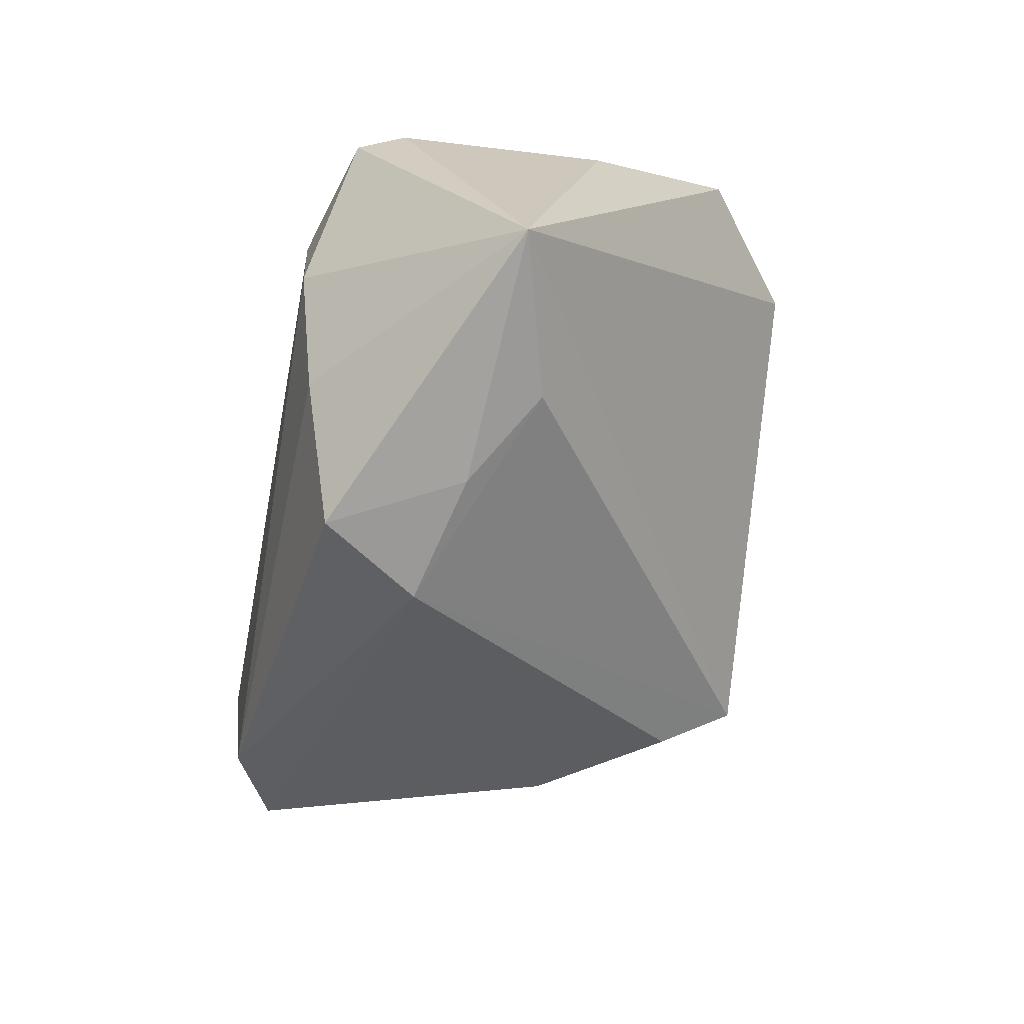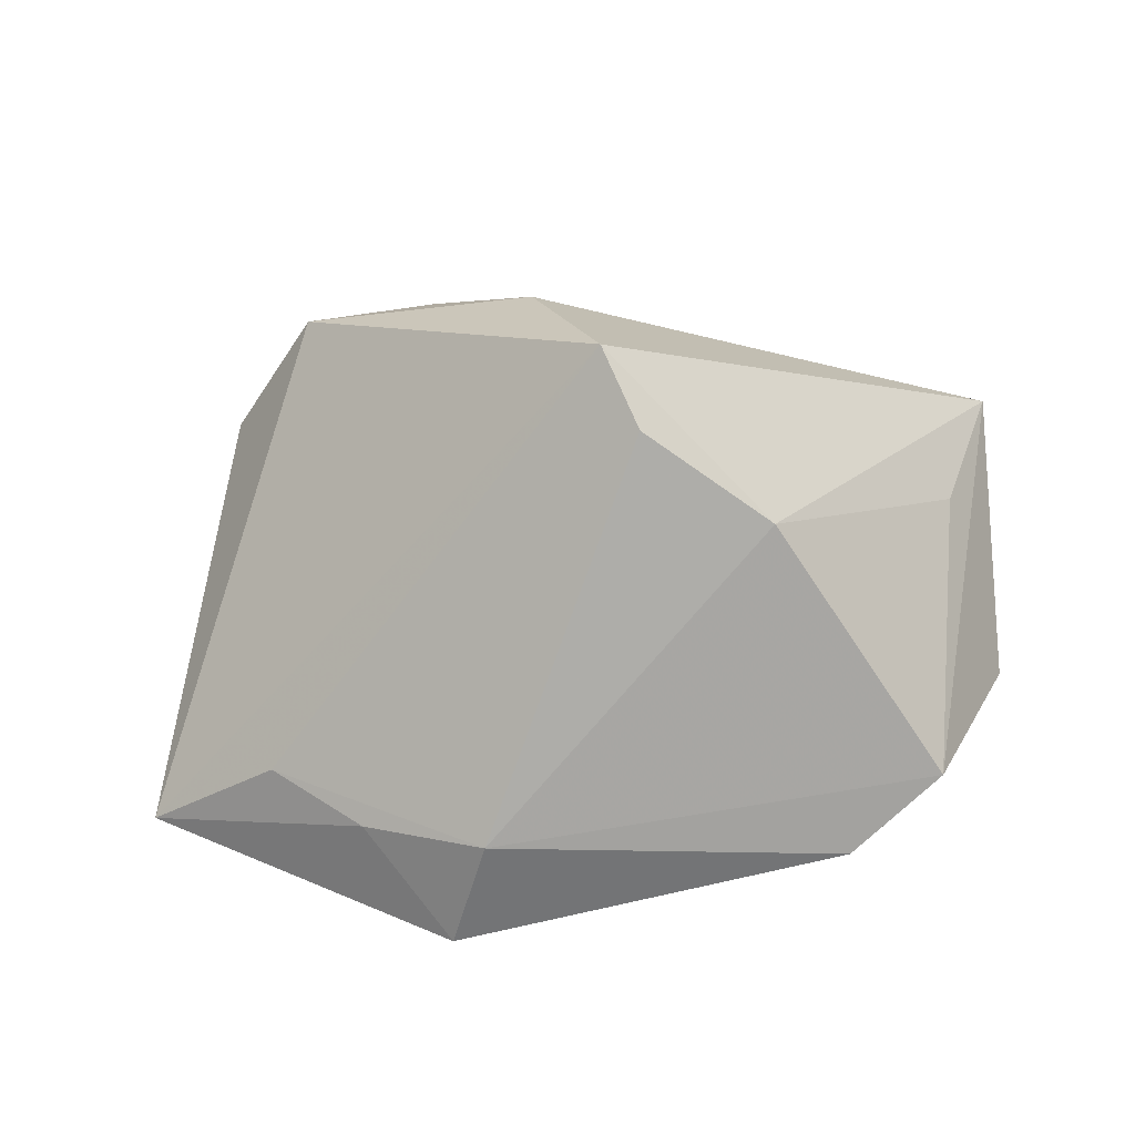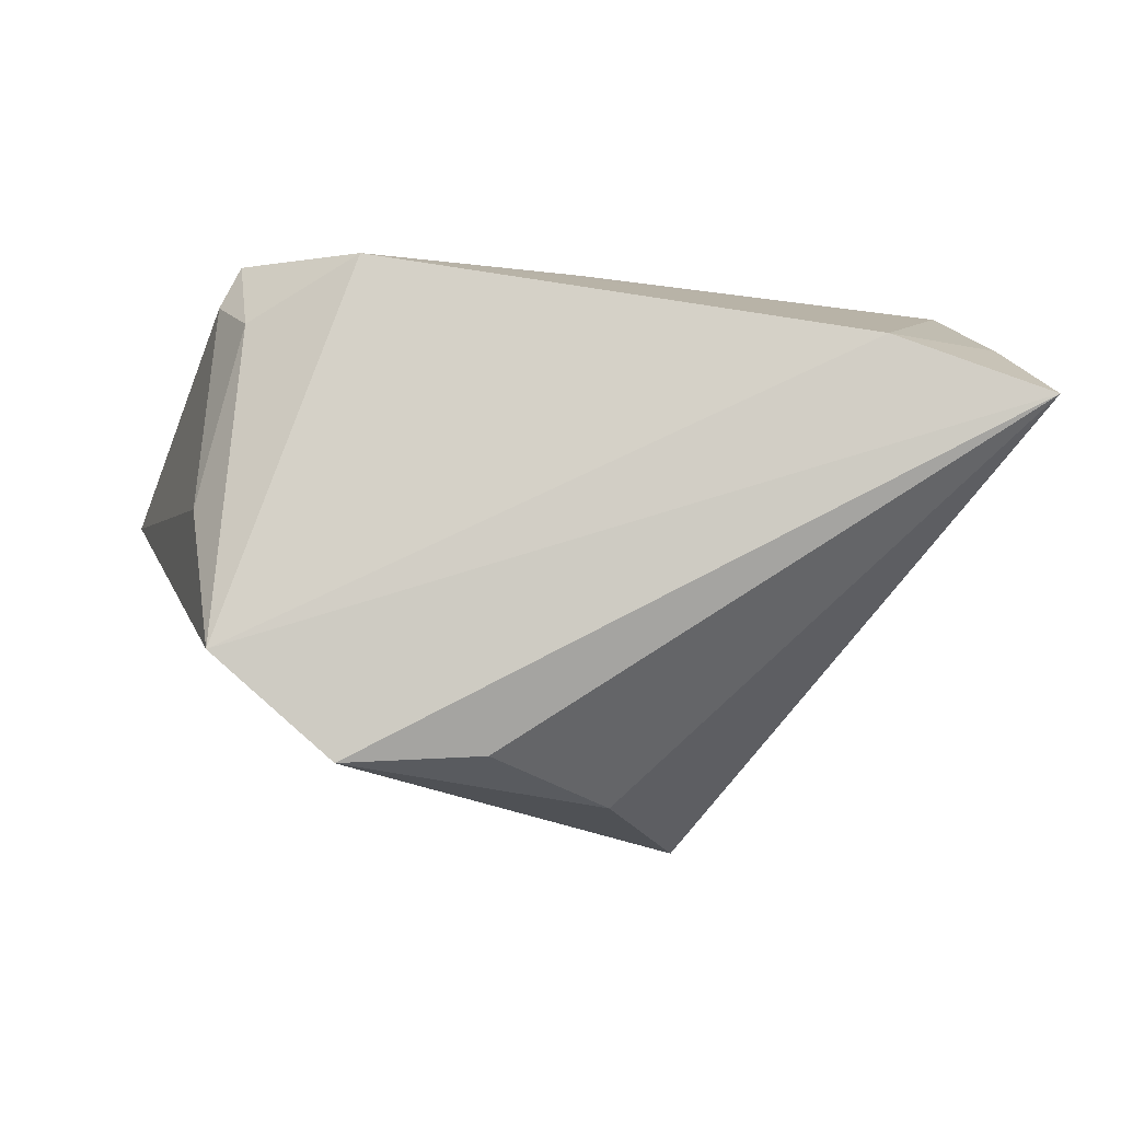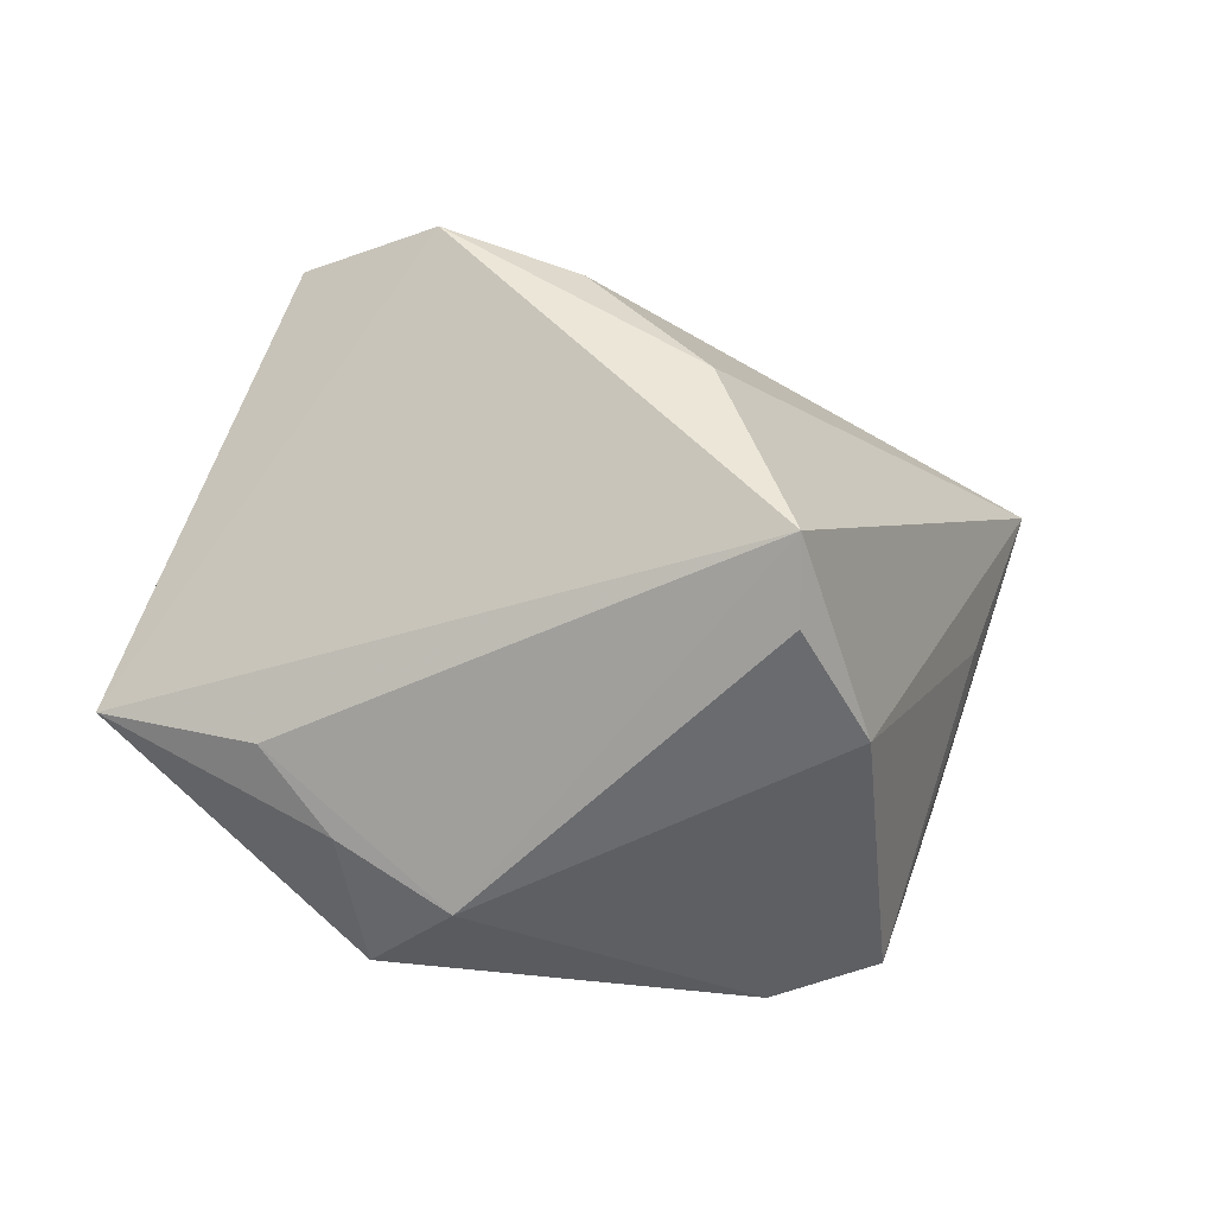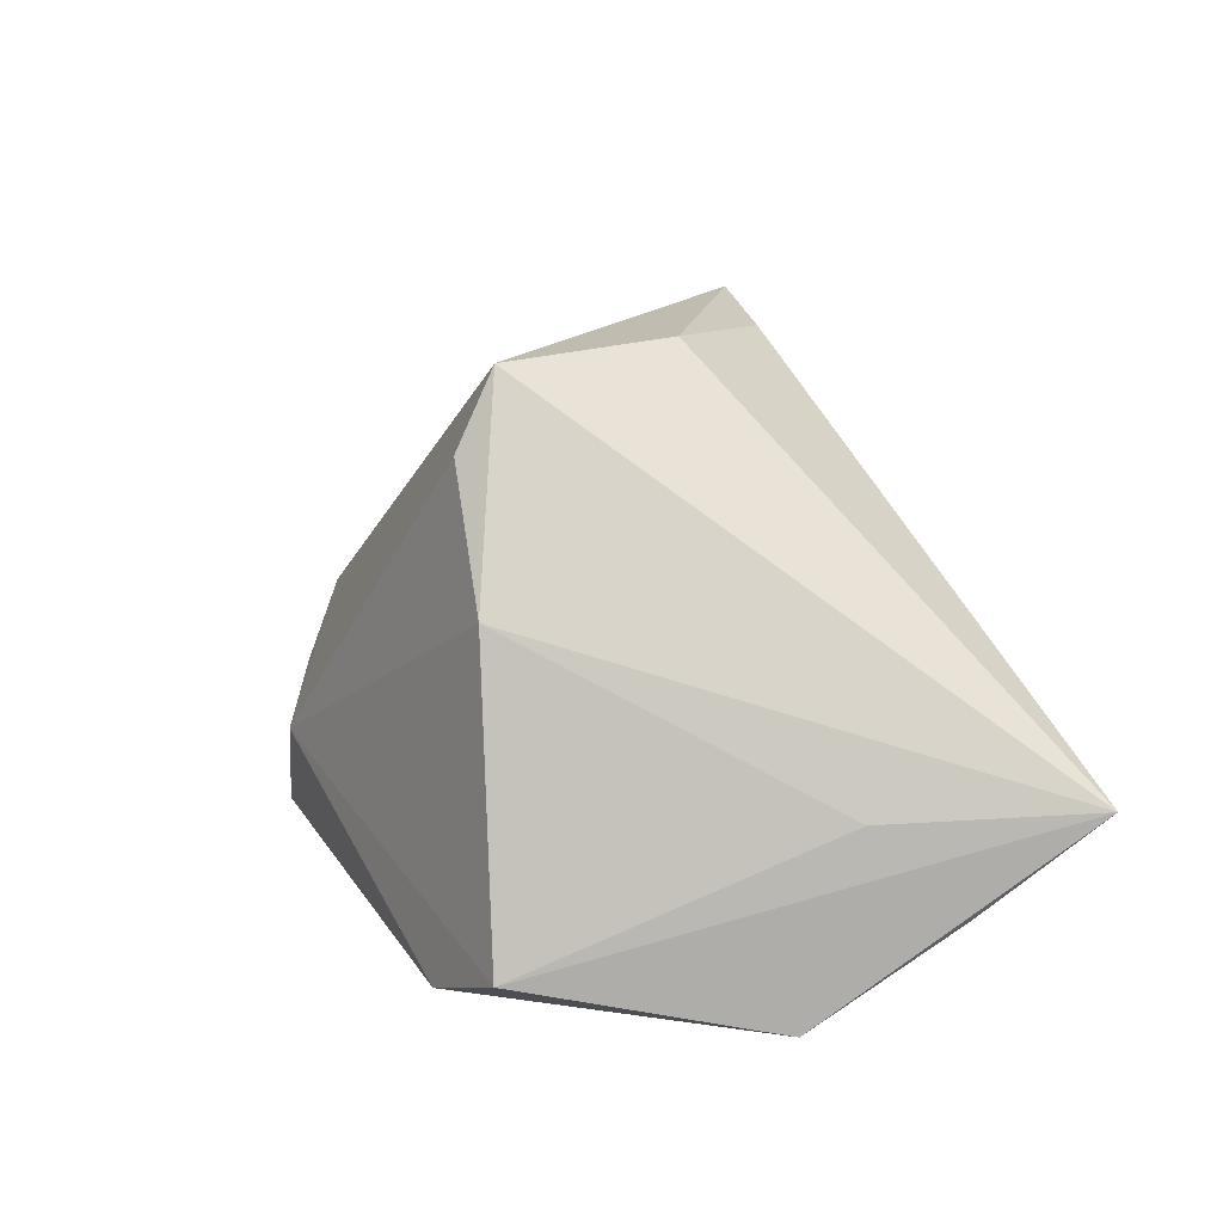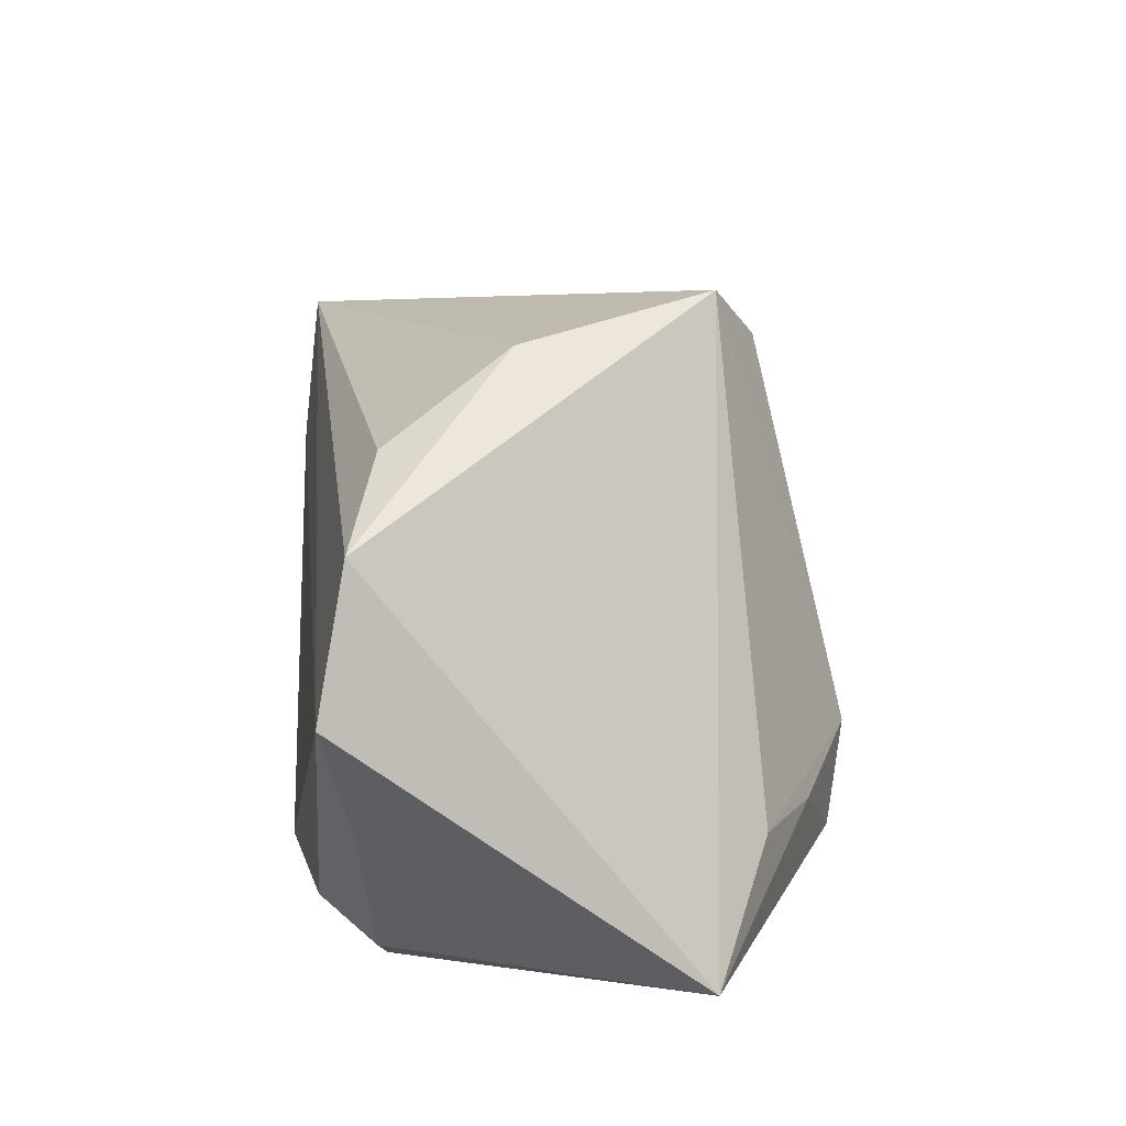
<metadata>
{"format":"obj","ext":"obj","renderer":"f3d","projection":"perspective","resolution":1024,"background":"white","views":[{"elev":-48.7,"azim":-101.0,"up":"+Y"},{"elev":-64.7,"azim":18.4,"up":"+Y"},{"elev":70.4,"azim":1.2,"up":"+Y"},{"elev":-44.3,"azim":-8.9,"up":"+Y"},{"elev":16.4,"azim":69.3,"up":"+Z"},{"elev":51.9,"azim":-91.8,"up":"+Z"}]}
</metadata>
<code>
v 0.002908 0.01584 -0.02496
v 0.01562 -0.02115 0.03847
v -0.02791 -0.03164 -0.005489
v 0.01714 -0.02622 0.02935
v 0.04817 0.0002668 -0.02748
v 0.03768 0.03255 -0.01012
v 0.007307 0.002942 0.03847
v 0.0281 -0.02725 0.01436
v 0.05266 0.01716 -0.01528
v 0.02487 -0.03204 -0.02674
v -0.01398 -0.03762 -0.009319
v -0.02347 0.02174 0.03847
v -0.04126 0.02224 0.008987
v -0.0274 -0.01717 -0.02509
v -0.006573 0.01866 0.0365
v 0.03781 -0.02933 -0.02149
v 0.05703 0.03106 -0.003701
v -0.03589 0.02831 -0.01173
v -0.05536 -0.01864 -0.003528
v -0.04024 0.02153 -0.01691
v -0.0221 -0.03591 -0.02117
v -0.03715 -0.02538 0.001751
v -0.0381 0.02061 -0.02278
v -0.03051 9.278e-05 -0.02747
v -0.03806 0.02539 0.0267
v -0.02263 0.03255 -0.01894
v 0.04843 0.007103 -0.004997
v -0.02479 0.01491 -0.02732
f 10 16 11
f 19 2 12
f 12 25 19
f 17 25 12
f 12 15 17
f 17 16 5
f 5 16 10
f 10 11 21
f 19 25 13
f 27 16 17
f 22 2 19
f 22 11 2
f 8 11 16
f 16 27 8
f 17 2 8
f 8 27 17
f 7 2 17
f 17 15 7
f 7 12 2
f 15 12 7
f 1 26 5
f 24 5 10
f 19 23 24
f 5 26 6
f 6 25 17
f 6 26 25
f 18 26 23
f 25 26 18
f 18 13 25
f 3 22 19
f 11 22 3
f 19 21 3
f 3 21 11
f 2 11 4
f 4 8 2
f 11 8 4
f 10 21 14
f 14 24 10
f 14 21 19
f 19 24 14
f 28 1 5
f 5 24 28
f 28 24 23
f 23 26 28
f 26 1 28
f 17 5 9
f 9 6 17
f 5 6 9
f 20 18 23
f 13 18 20
f 20 23 19
f 19 13 20

</code>
